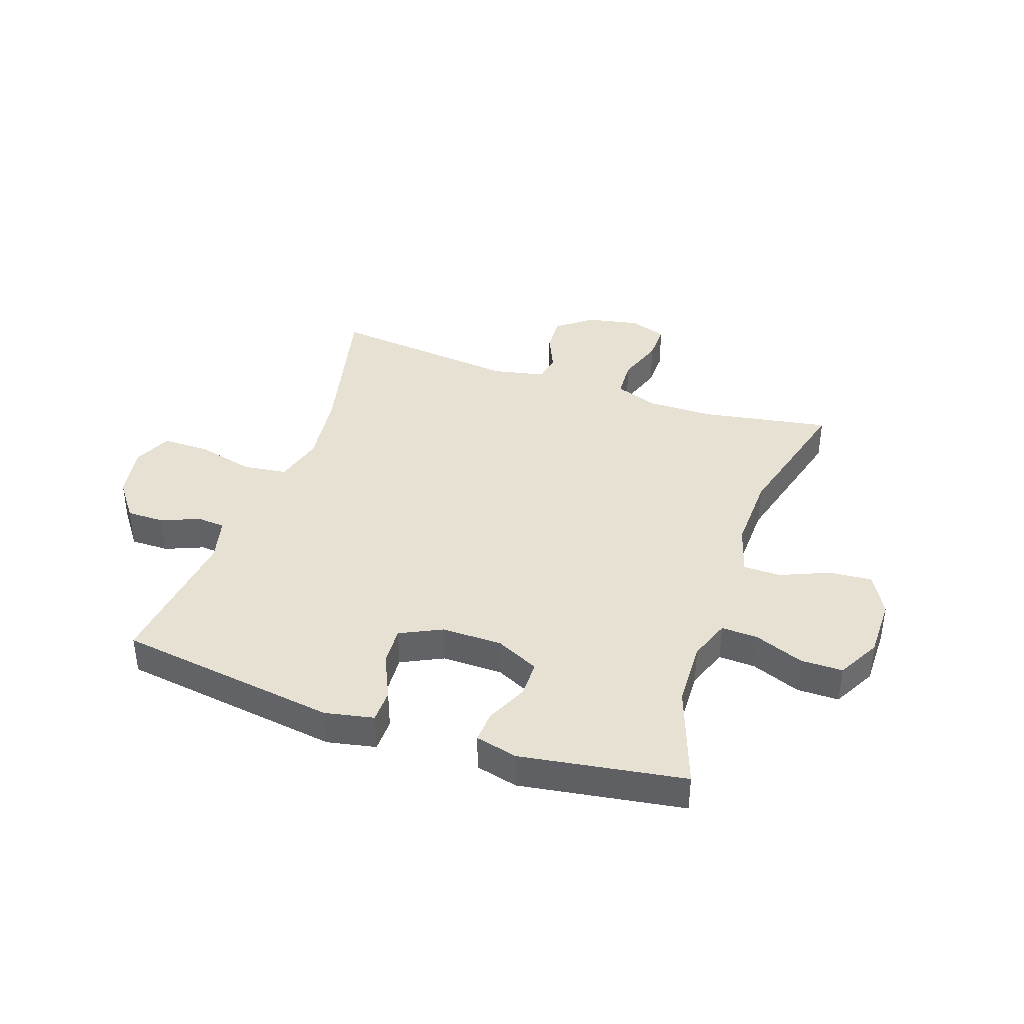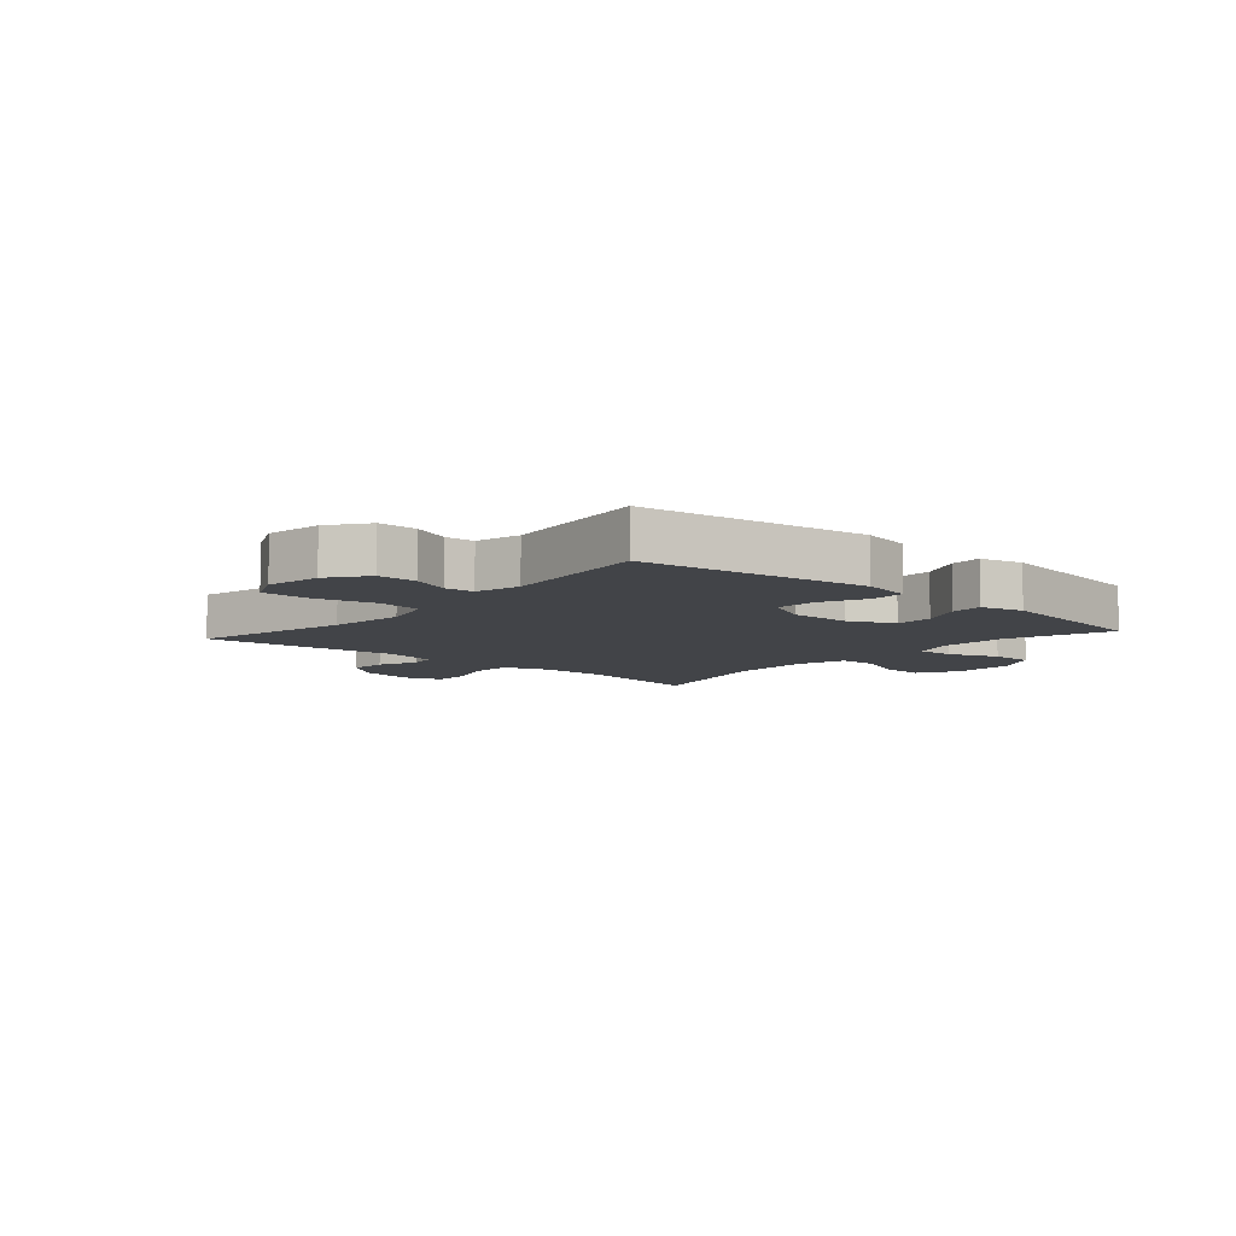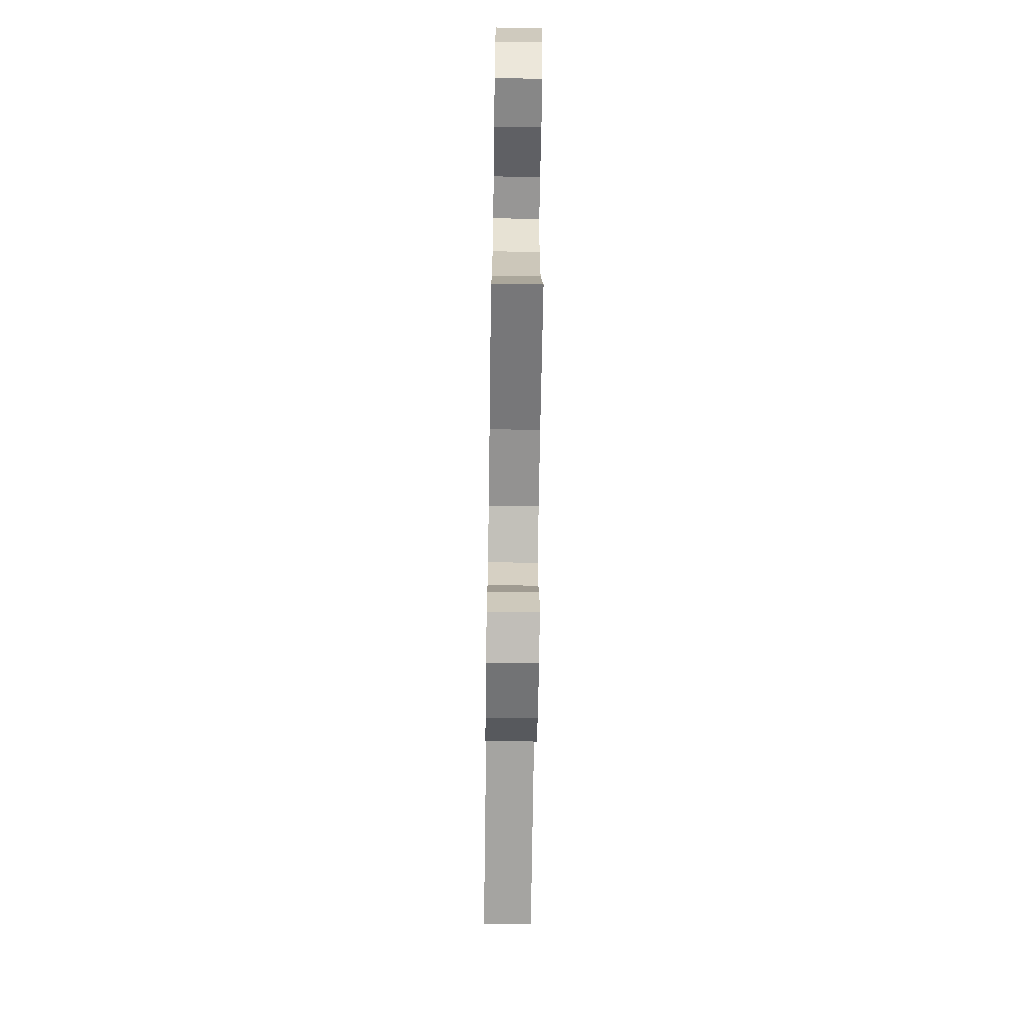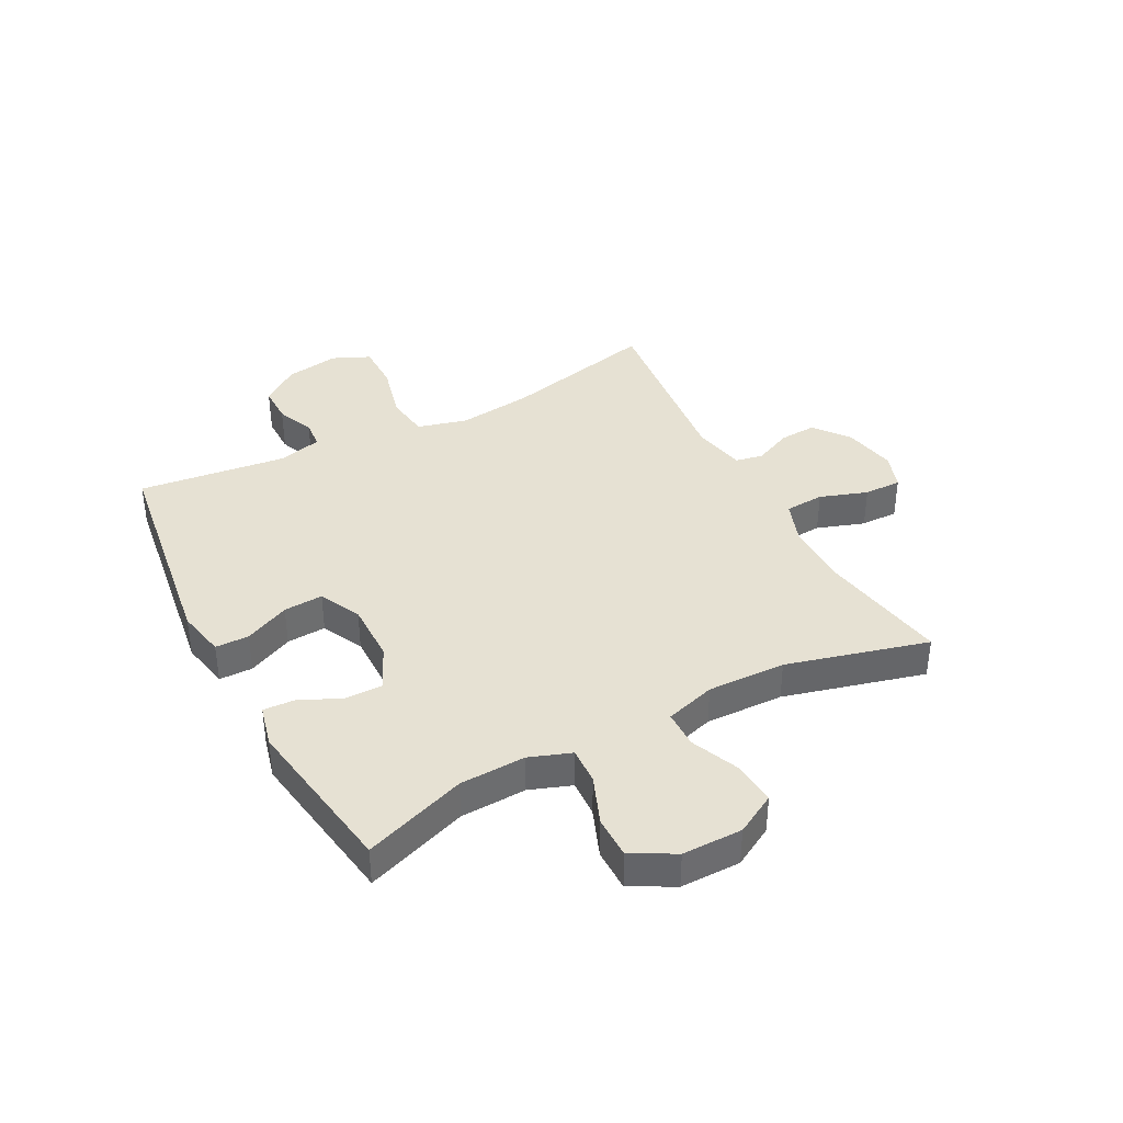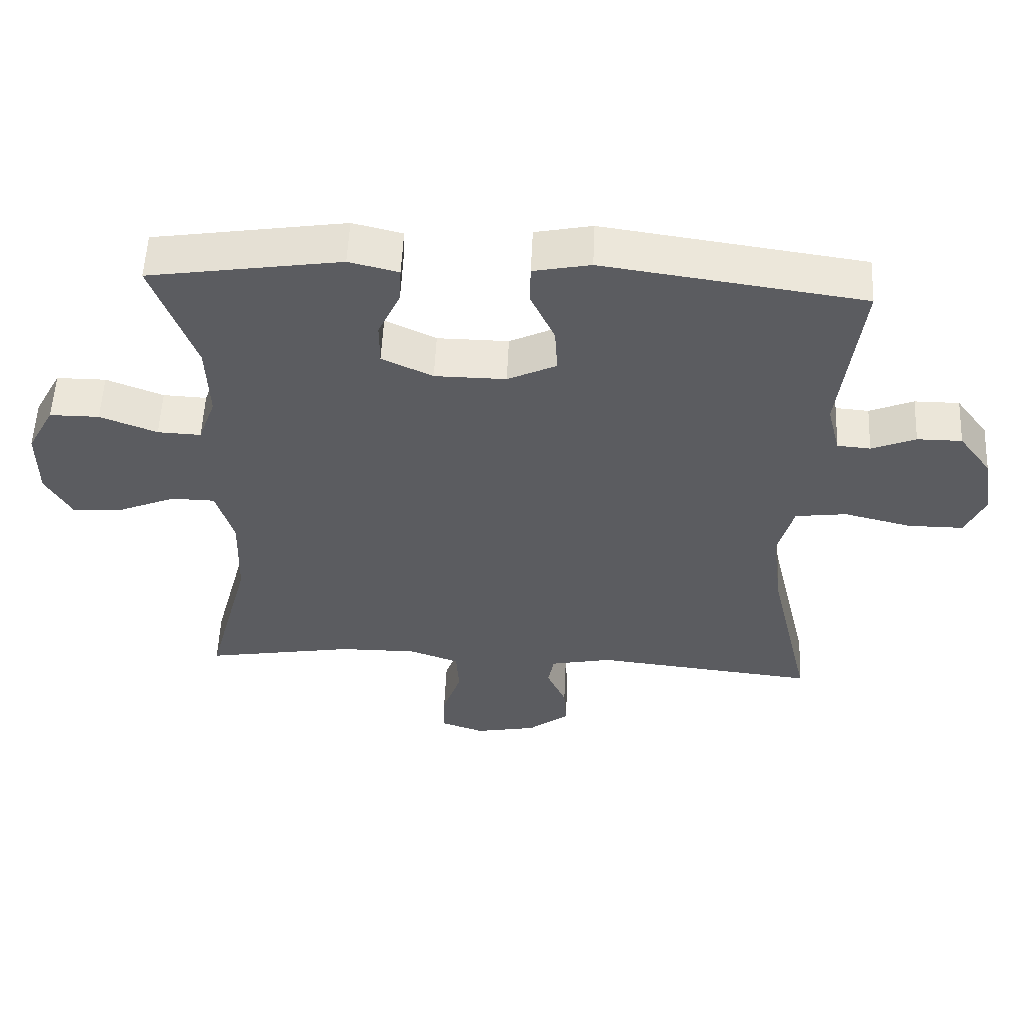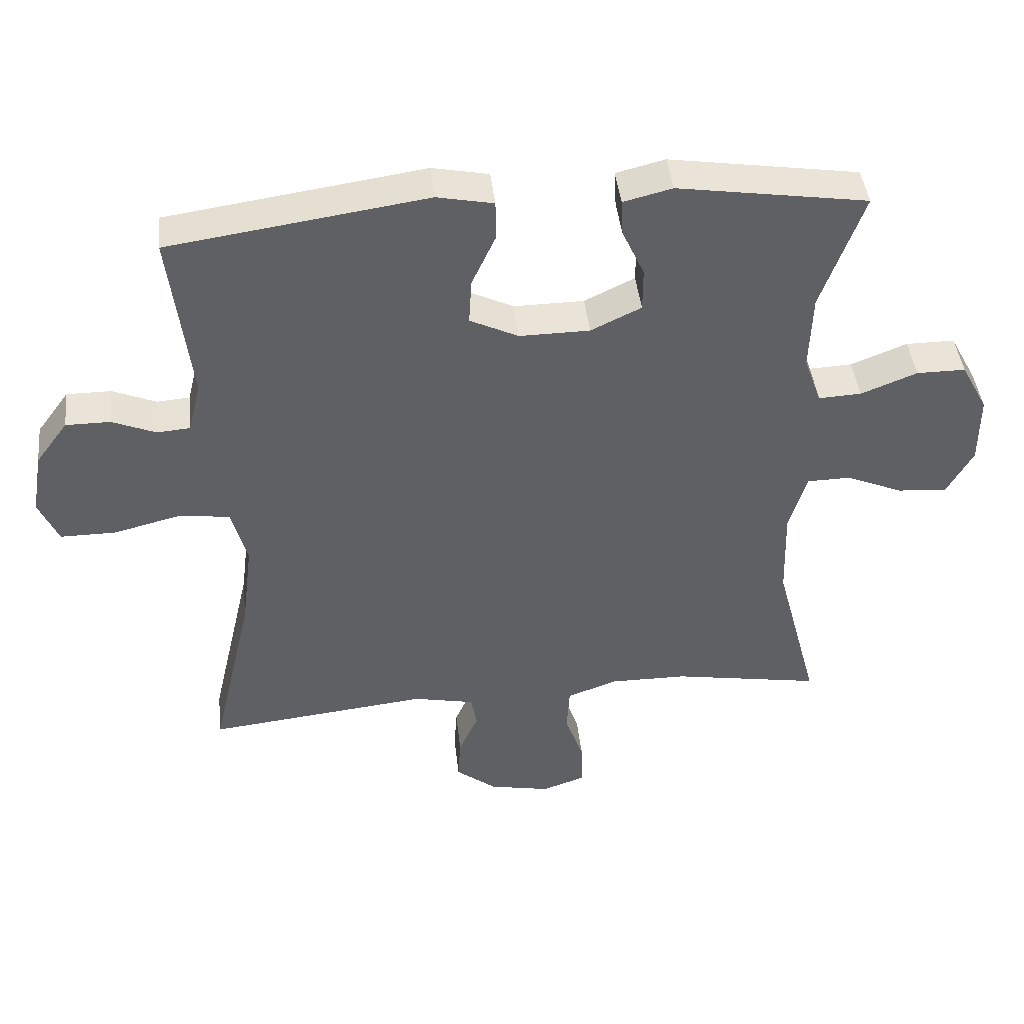
<metadata>
{"format":"obj","ext":"obj","renderer":"f3d","projection":"perspective","resolution":1024,"background":"white","views":[{"elev":39.5,"azim":19.0,"up":"+Y"},{"elev":-8.0,"azim":-41.3,"up":"+Y"},{"elev":-67.0,"azim":89.2,"up":"+Z"},{"elev":38.6,"azim":62.2,"up":"+Y"},{"elev":55.2,"azim":-177.4,"up":"+Z"},{"elev":43.3,"azim":-6.3,"up":"+Z"}]}
</metadata>
<code>
v 0.5 0.07 0.5
v 0.437 0.07 0.323
v 0.433 0.07 0.209
v 0.459 0.07 0.137
v 0.523 0.07 0.14
v 0.607 0.07 0.173
v 0.68 0.07 0.173
v 0.72 0.07 0.099
v 0.72 0.07 -0.005
v 0.681 0.07 -0.075
v 0.607 0.07 -0.069
v 0.522 0.07 -0.033
v 0.457 0.07 -0.034
v 0.431 0.07 -0.121
v 0.435 0.07 -0.256
v 0.5 0.07 -0.5
v 0.278 0.07 -0.462
v 0.163 0.07 -0.461
v 0.088 0.07 -0.488
v 0.084 0.07 -0.556
v 0.112 0.07 -0.638
v 0.113 0.07 -0.703
v 0.049 0.07 -0.725
v -0.042 0.07 -0.707
v -0.103 0.07 -0.66
v -0.099 0.07 -0.596
v -0.07 0.07 -0.531
v -0.079 0.07 -0.483
v -0.17 0.07 -0.464
v -0.5 0.07 -0.5
v -0.438 0.07 -0.232
v -0.422 0.07 -0.103
v -0.445 0.07 -0.017
v -0.521 0.07 -0.007
v -0.621 0.07 -0.032
v -0.703 0.07 -0.032
v -0.732 0.07 0.033
v -0.716 0.07 0.126
v -0.668 0.07 0.191
v -0.602 0.07 0.191
v -0.537 0.07 0.164
v -0.488 0.07 0.168
v -0.469 0.07 0.244
v -0.5 0.07 0.5
v -0.117 0.07 0.555
v -0.033 0.07 0.538
v -0.032 0.07 0.48
v -0.068 0.07 0.402
v -0.072 0.07 0.334
v 0 0.07 0.299
v 0.105 0.07 0.3
v 0.18 0.07 0.336
v 0.18 0.07 0.4
v 0.147 0.07 0.472
v 0.144 0.07 0.526
v 0.217 0.07 0.544
v 0.5 0 0.5
v 0.437 0 0.323
v 0.433 0 0.209
v 0.459 0 0.137
v 0.523 0 0.14
v 0.607 0 0.173
v 0.68 0 0.173
v 0.72 0 0.099
v 0.72 0 -0.005
v 0.681 0 -0.075
v 0.607 0 -0.069
v 0.522 0 -0.033
v 0.457 0 -0.034
v 0.431 0 -0.121
v 0.435 0 -0.256
v 0.5 0 -0.5
v 0.278 0 -0.462
v 0.163 0 -0.461
v 0.088 0 -0.488
v 0.084 0 -0.556
v 0.112 0 -0.638
v 0.113 0 -0.703
v 0.049 0 -0.725
v -0.042 0 -0.707
v -0.103 0 -0.66
v -0.099 0 -0.596
v -0.07 0 -0.531
v -0.079 0 -0.483
v -0.17 0 -0.464
v -0.5 0 -0.5
v -0.438 0 -0.232
v -0.422 0 -0.103
v -0.445 0 -0.017
v -0.521 0 -0.007
v -0.621 0 -0.032
v -0.703 0 -0.032
v -0.732 0 0.033
v -0.716 0 0.126
v -0.668 0 0.191
v -0.602 0 0.191
v -0.537 0 0.164
v -0.488 0 0.168
v -0.469 0 0.244
v -0.5 0 0.5
v -0.117 0 0.555
v -0.033 0 0.538
v -0.032 0 0.48
v -0.068 0 0.402
v -0.072 0 0.334
v 0 0 0.299
v 0.105 0 0.3
v 0.18 0 0.336
v 0.18 0 0.4
v 0.147 0 0.472
v 0.144 0 0.526
v 0.217 0 0.544
f 56 1 2
f 55 56 2
f 54 55 2
f 53 54 2
f 52 53 2 3
f 51 52 3 4
f 50 51 4
f 46 47 48
f 45 46 48
f 44 45 48
f 43 44 48
f 42 43 48 49
f 39 40 41
f 38 39 41
f 37 38 41
f 36 37 41
f 35 36 41
f 34 35 41
f 33 34 41 42
f 42 49 50
f 33 42 50
f 32 33 50
f 29 30 31
f 32 50 4
f 31 32 4
f 29 31 4
f 28 29 4
f 25 26 27
f 24 25 27
f 23 24 27
f 22 23 27
f 21 22 27
f 20 21 27
f 15 16 17
f 14 15 17 18
f 13 14 18 19
f 10 11 12
f 9 10 12
f 8 9 12
f 7 8 12
f 6 7 12
f 5 6 12
f 5 12 13
f 4 5 13 19
f 19 20 27 28
f 4 19 28
f 58 57 112
f 58 112 111
f 58 111 110
f 58 110 109
f 59 58 109 108
f 60 59 108 107
f 60 107 106
f 104 103 102
f 104 102 101
f 104 101 100
f 104 100 99
f 105 104 99 98
f 97 96 95
f 97 95 94
f 97 94 93
f 97 93 92
f 97 92 91
f 97 91 90
f 98 97 90 89
f 106 105 98
f 106 98 89
f 106 89 88
f 87 86 85
f 60 106 88
f 60 88 87
f 60 87 85
f 60 85 84
f 83 82 81
f 83 81 80
f 83 80 79
f 83 79 78
f 83 78 77
f 83 77 76
f 73 72 71
f 74 73 71 70
f 75 74 70 69
f 68 67 66
f 68 66 65
f 68 65 64
f 68 64 63
f 68 63 62
f 68 62 61
f 69 68 61
f 75 69 61 60
f 84 83 76 75
f 84 75 60
f 1 57 58 2
f 2 58 59 3
f 3 59 60 4
f 4 60 61 5
f 5 61 62 6
f 6 62 63 7
f 7 63 64 8
f 8 64 65 9
f 9 65 66 10
f 10 66 67 11
f 11 67 68 12
f 12 68 69 13
f 13 69 70 14
f 14 70 71 15
f 15 71 72 16
f 16 72 73 17
f 17 73 74 18
f 18 74 75 19
f 19 75 76 20
f 20 76 77 21
f 21 77 78 22
f 22 78 79 23
f 23 79 80 24
f 24 80 81 25
f 25 81 82 26
f 26 82 83 27
f 27 83 84 28
f 28 84 85 29
f 29 85 86 30
f 30 86 87 31
f 31 87 88 32
f 32 88 89 33
f 33 89 90 34
f 34 90 91 35
f 35 91 92 36
f 36 92 93 37
f 37 93 94 38
f 38 94 95 39
f 39 95 96 40
f 40 96 97 41
f 41 97 98 42
f 42 98 99 43
f 43 99 100 44
f 44 100 101 45
f 45 101 102 46
f 46 102 103 47
f 47 103 104 48
f 48 104 105 49
f 49 105 106 50
f 50 106 107 51
f 51 107 108 52
f 52 108 109 53
f 53 109 110 54
f 54 110 111 55
f 55 111 112 56
f 56 112 57 1

</code>
